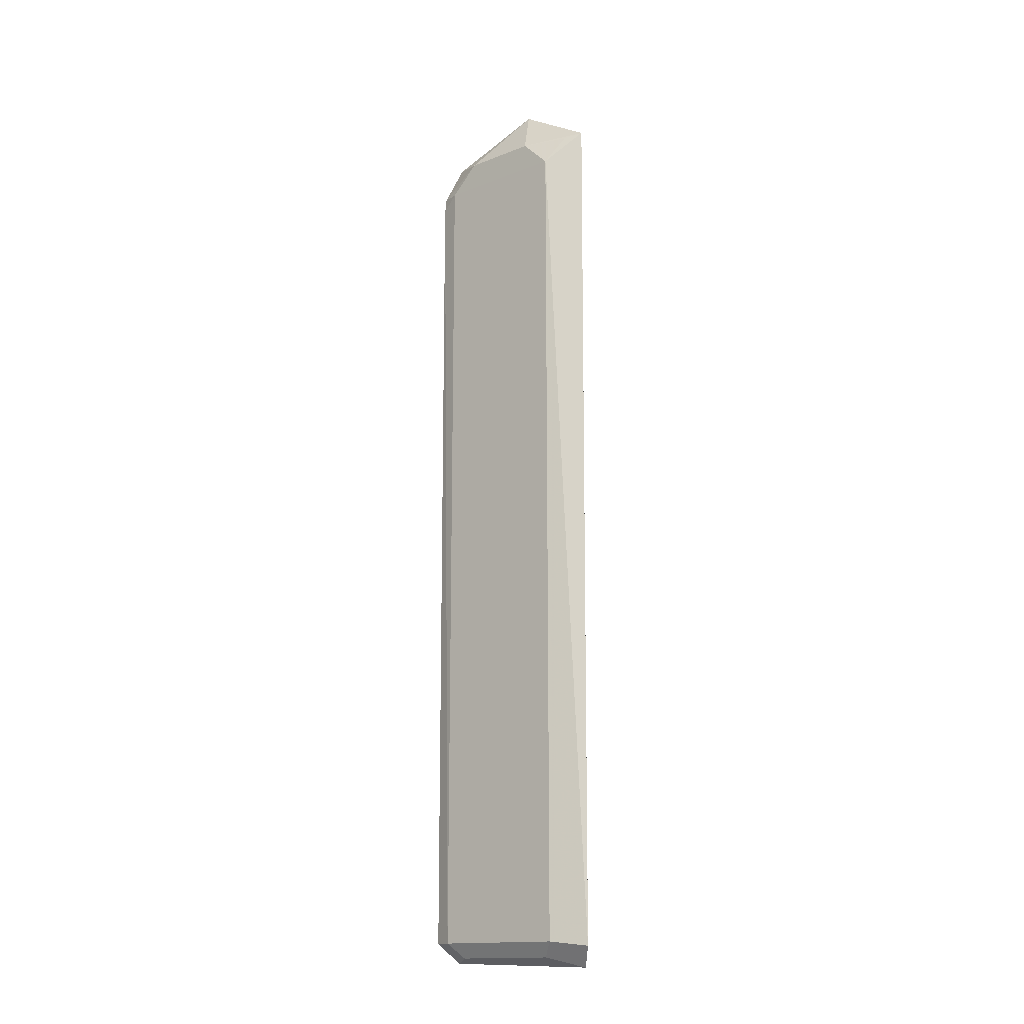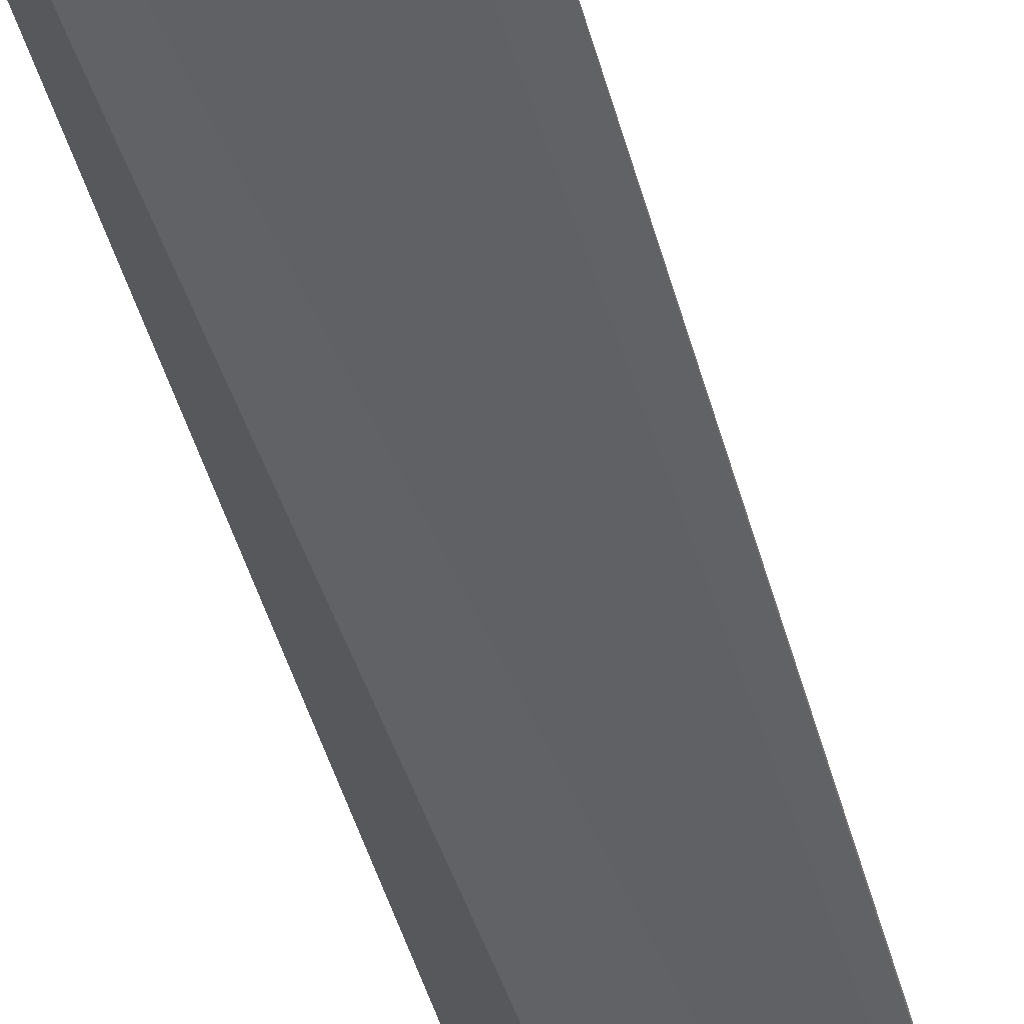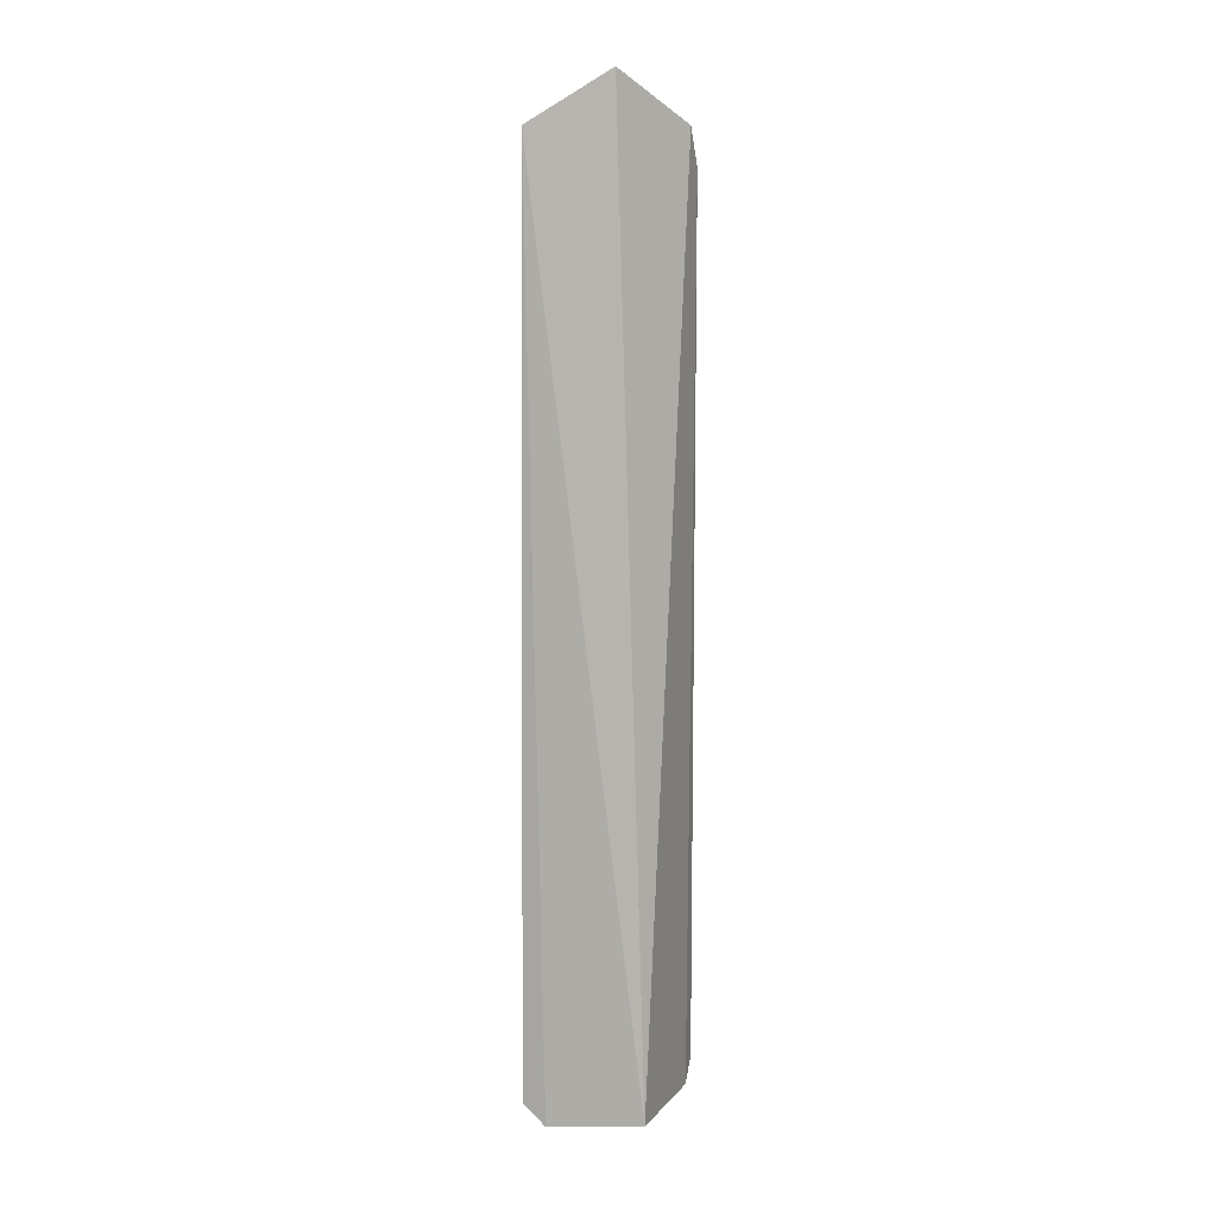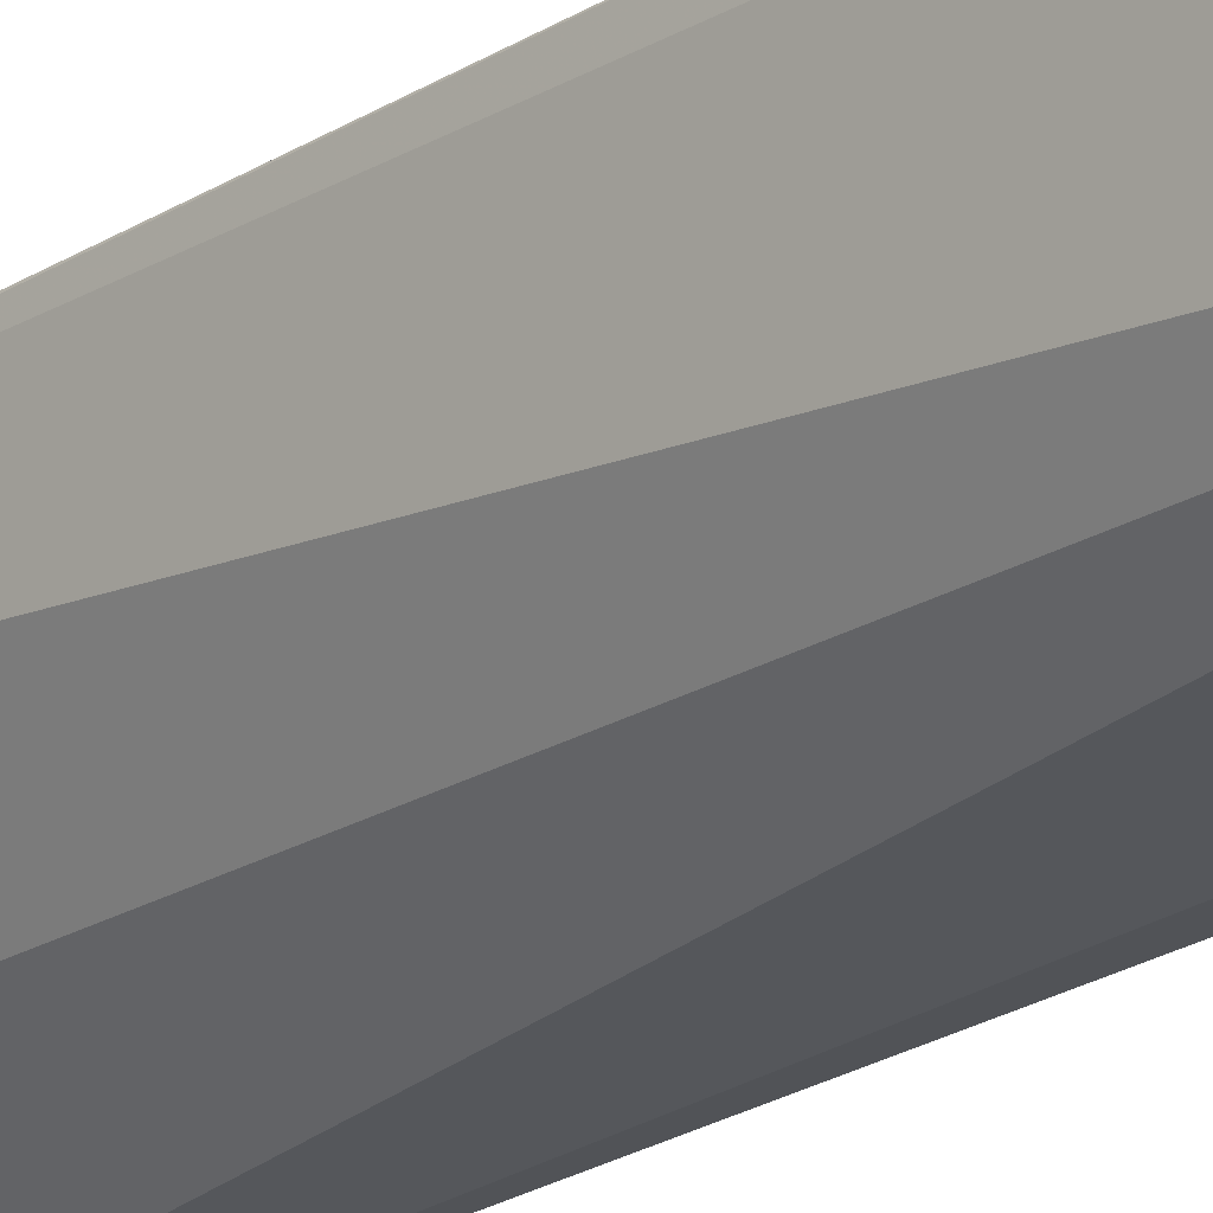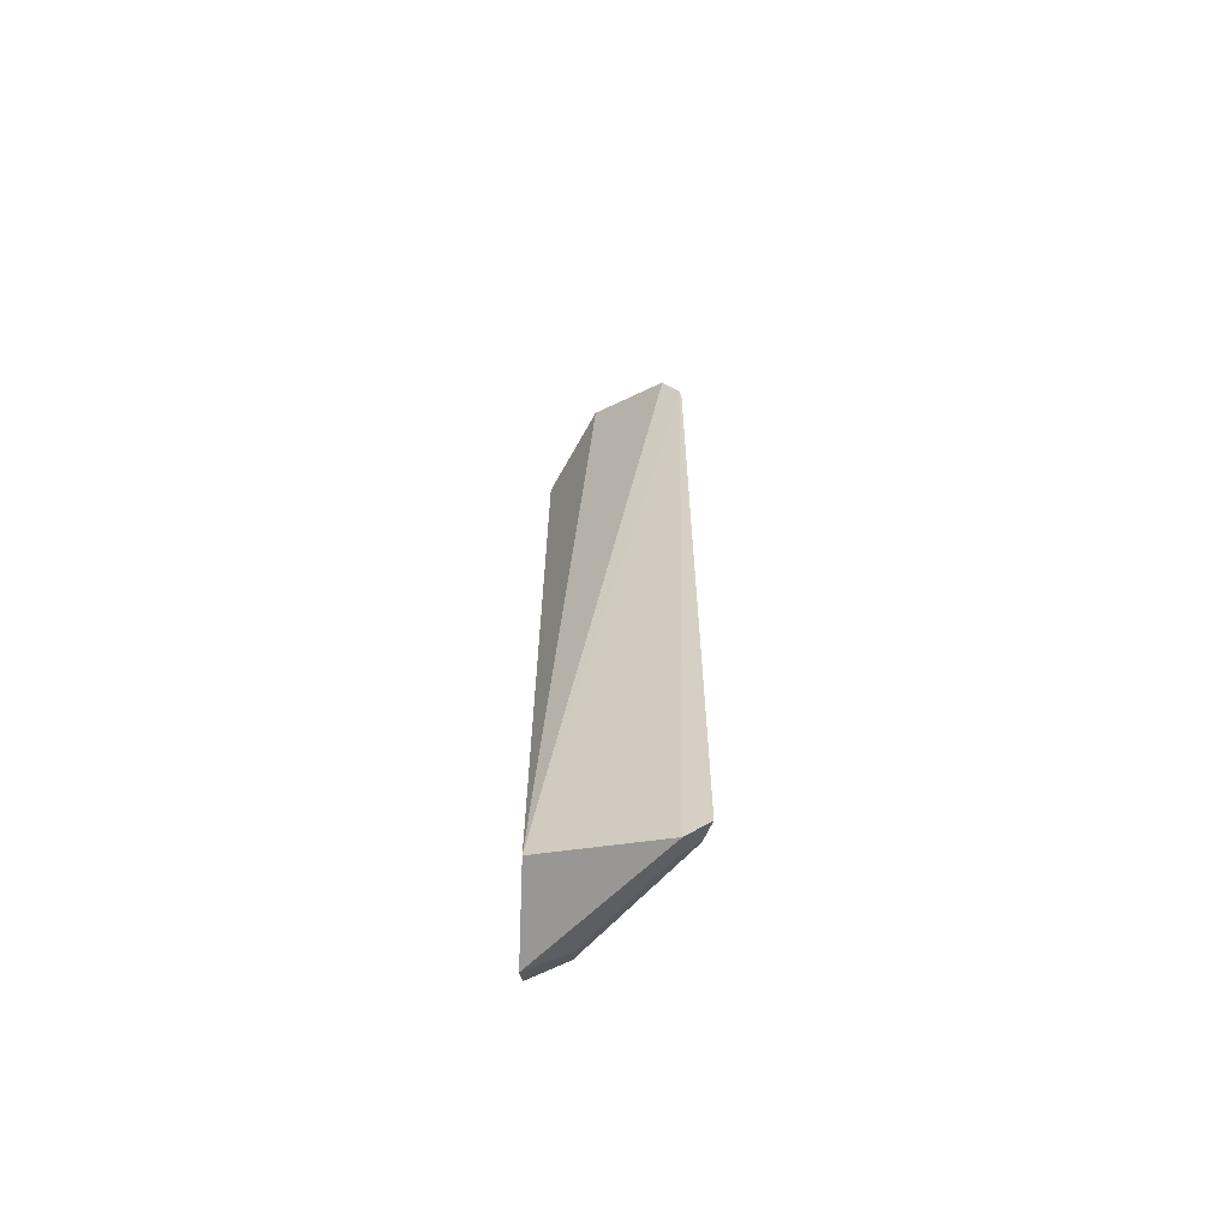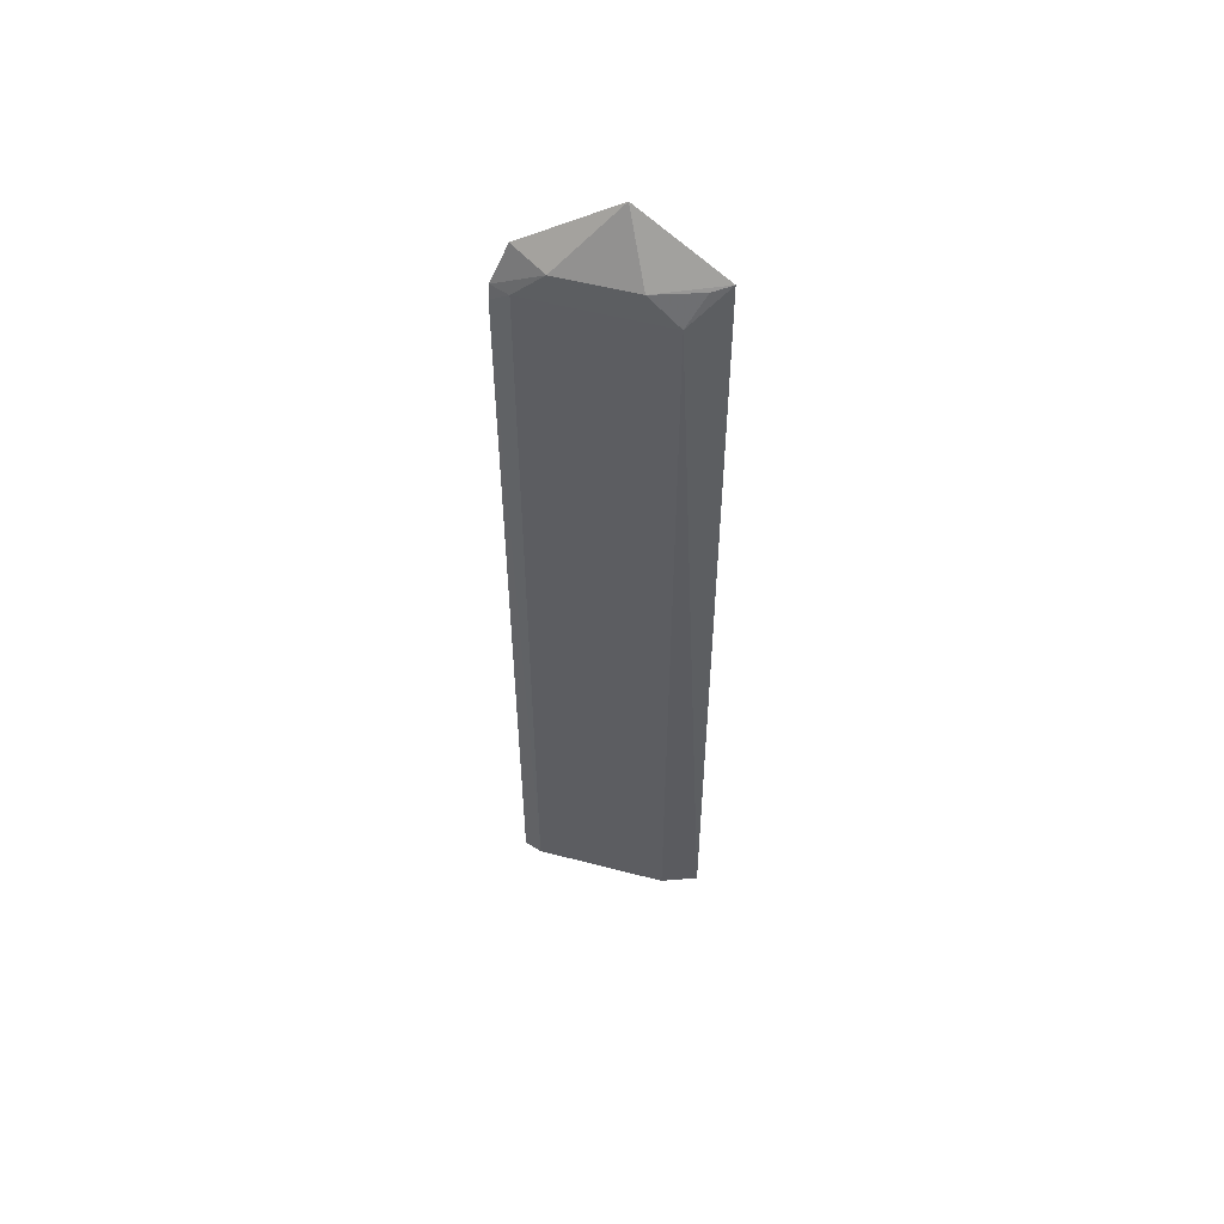
<metadata>
{"format":"obj","ext":"obj","renderer":"f3d","projection":"perspective","resolution":1024,"background":"white","views":[{"elev":-15.3,"azim":-95.1,"up":"+Z"},{"elev":-49.9,"azim":-164.6,"up":"+Y"},{"elev":10.3,"azim":15.5,"up":"+Z"},{"elev":-23.1,"azim":137.3,"up":"+Y"},{"elev":-63.5,"azim":92.7,"up":"+Z"},{"elev":53.9,"azim":-119.4,"up":"+Z"}]}
</metadata>
<code>
v -0.1571 0.05756 0.1346
v -0.08169 0.06548 -0.4919
v -0.1093 0.09411 0.1702
v -0.07347 0.1585 0.1121
v -0.1526 0.08559 -0.4801
v -0.07488 0.1461 0.1375
v -0.1622 0.06016 -0.4832
v -0.1525 0.08554 0.1113
v -0.07356 0.1587 -0.4801
v -0.1463 0.0598 -0.4975
v -0.1 0.1377 0.1313
v -0.1377 0.1 0.1313
v -0.07338 0.1432 -0.4941
v -0.08554 0.1525 0.1113
v -0.1526 0.07047 0.1315
v -0.1401 0.08697 -0.4906
v -0.07402 0.1596 0.1015
v -0.08559 0.1526 -0.4801
v -0.08697 0.1401 -0.4906
f 1 2 3
f 6 3 2
f 6 2 4
f 8 7 1
f 8 5 7
f 10 2 1
f 10 1 7
f 10 7 5
f 11 6 4
f 11 3 6
f 12 1 3
f 12 11 8
f 12 3 11
f 13 9 4
f 13 4 2
f 13 2 10
f 14 11 4
f 14 8 11
f 15 12 8
f 15 8 1
f 15 1 12
f 16 13 10
f 16 10 5
f 17 14 4
f 17 4 9
f 18 5 8
f 18 8 14
f 18 16 5
f 18 9 13
f 18 17 9
f 18 14 17
f 19 18 13
f 19 13 16
f 19 16 18

</code>
